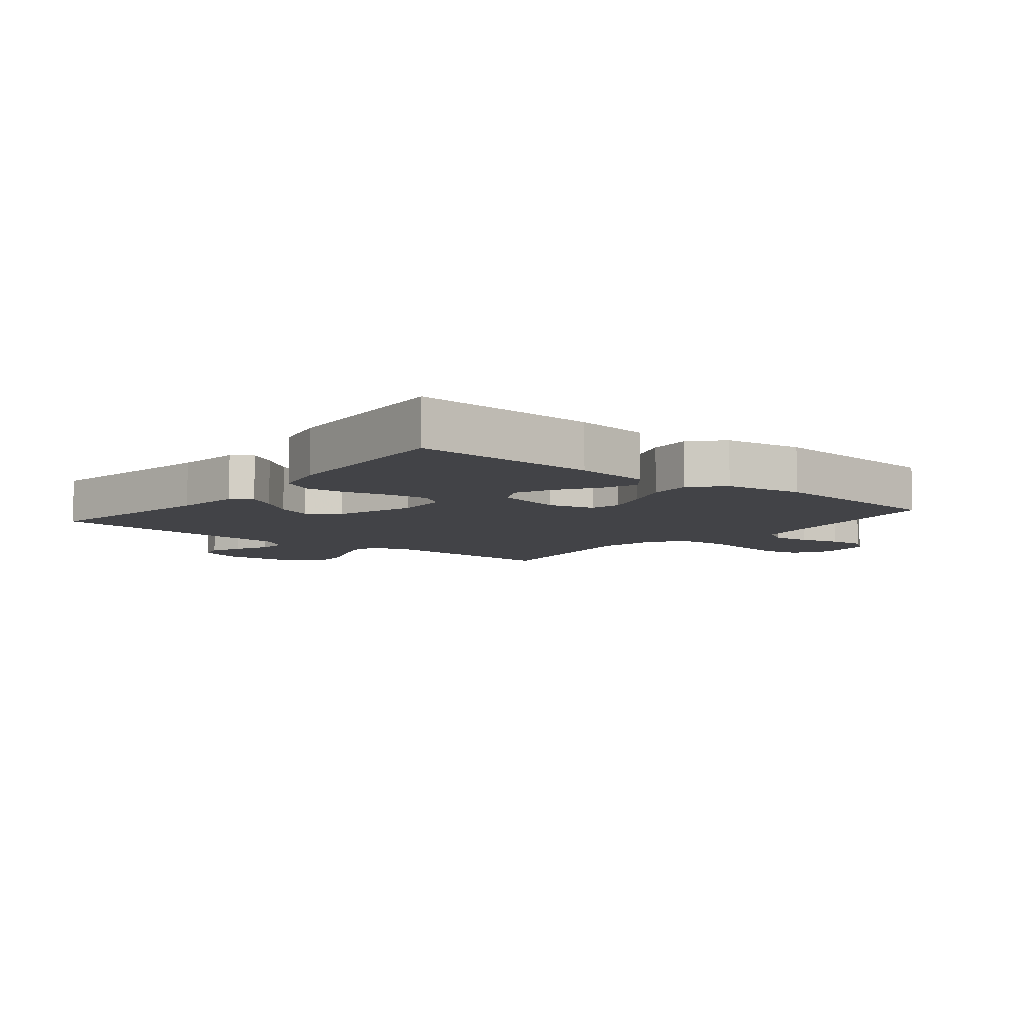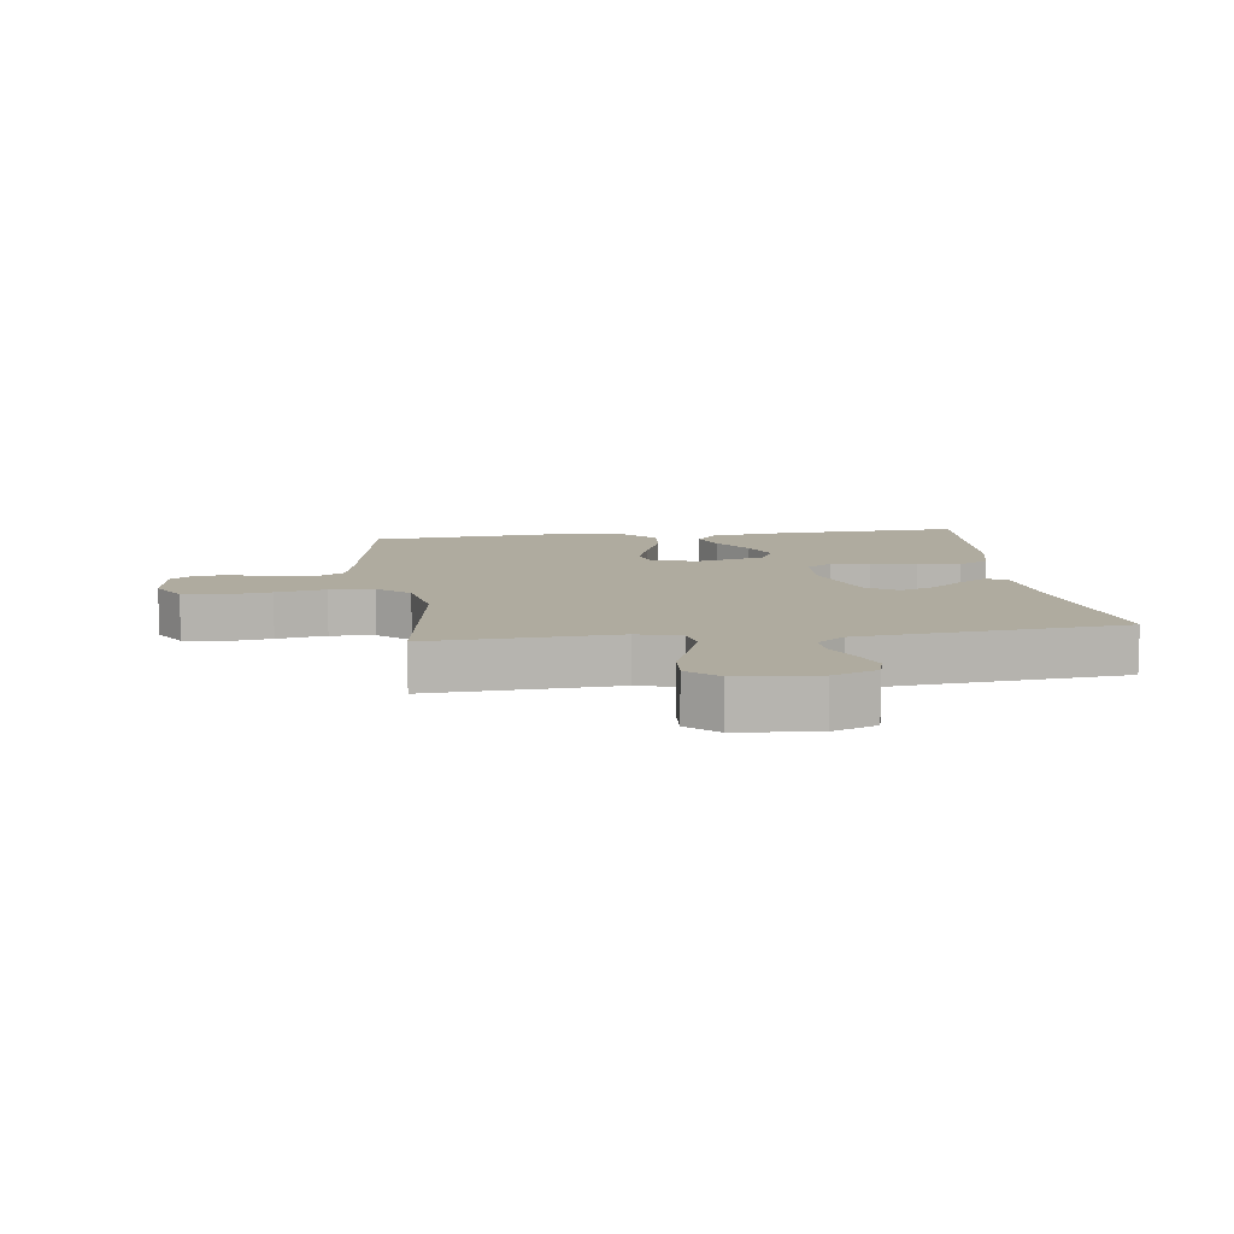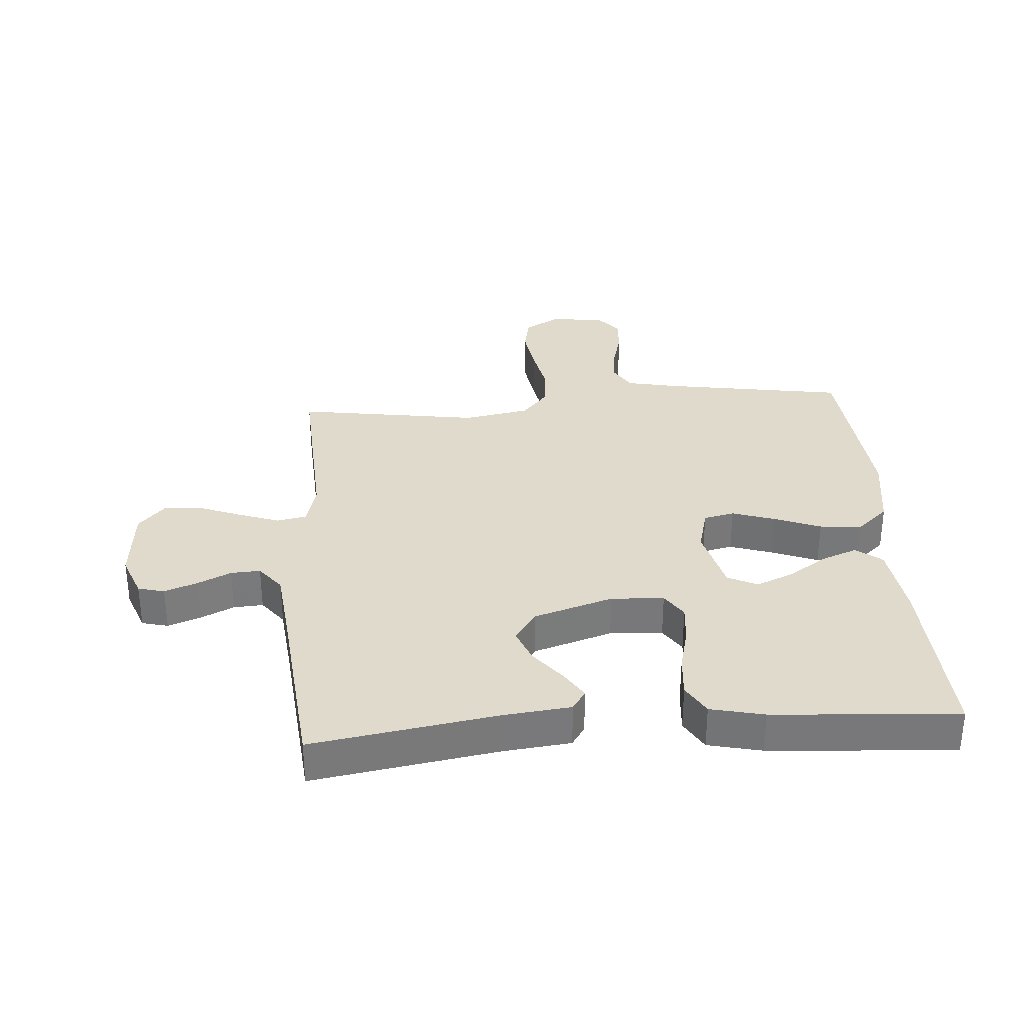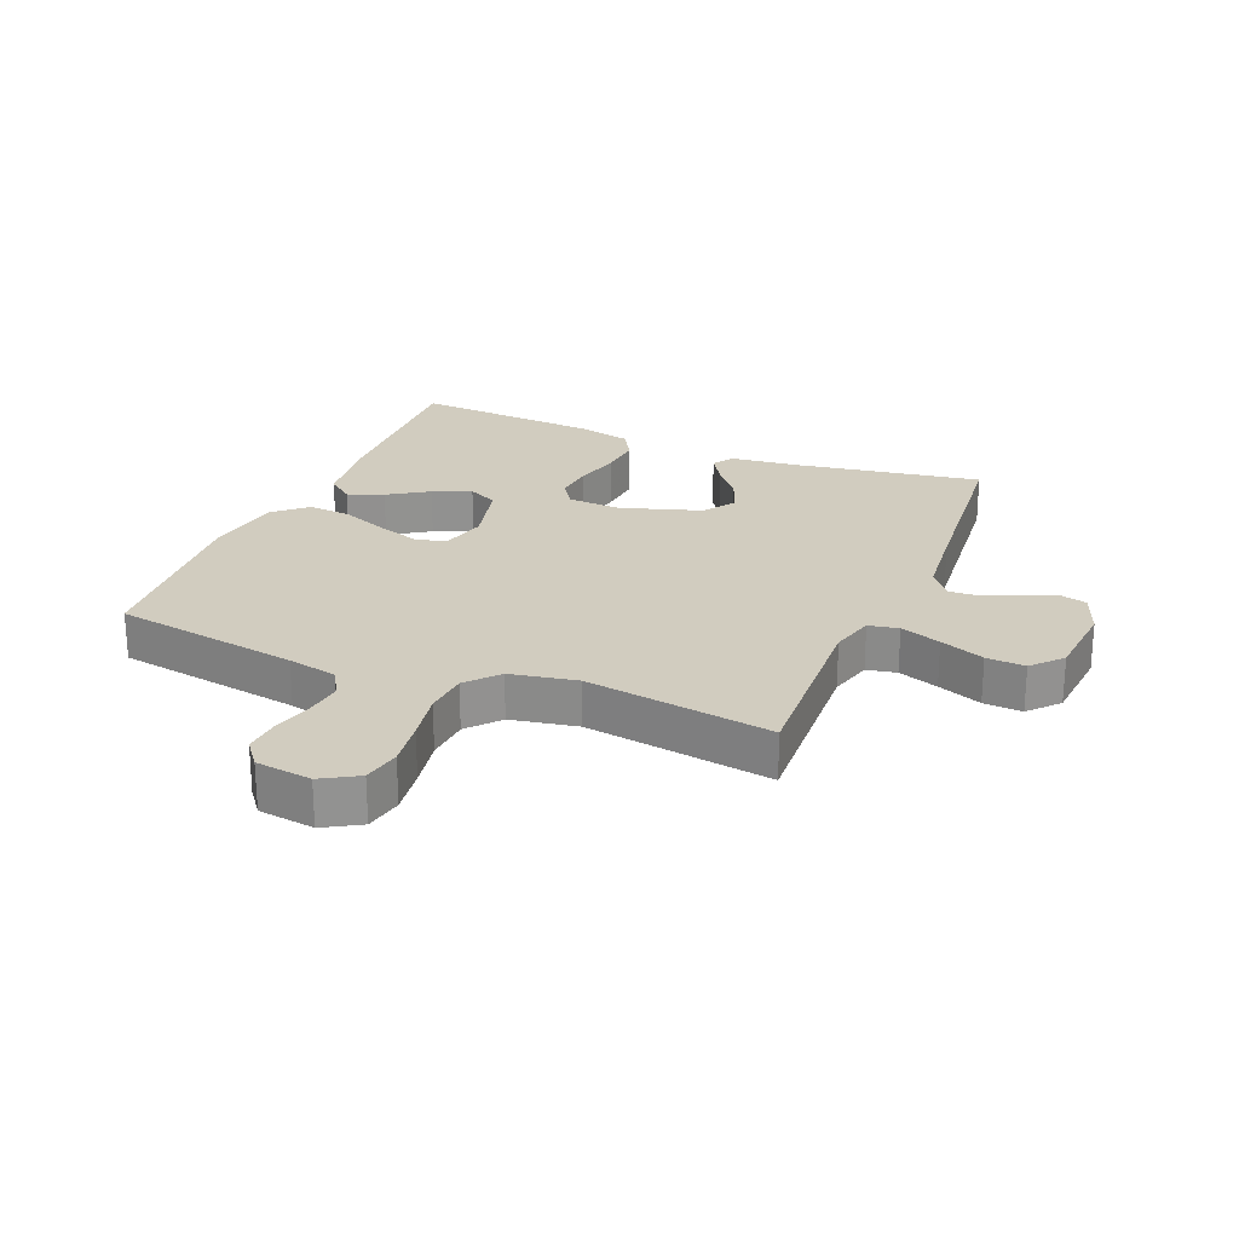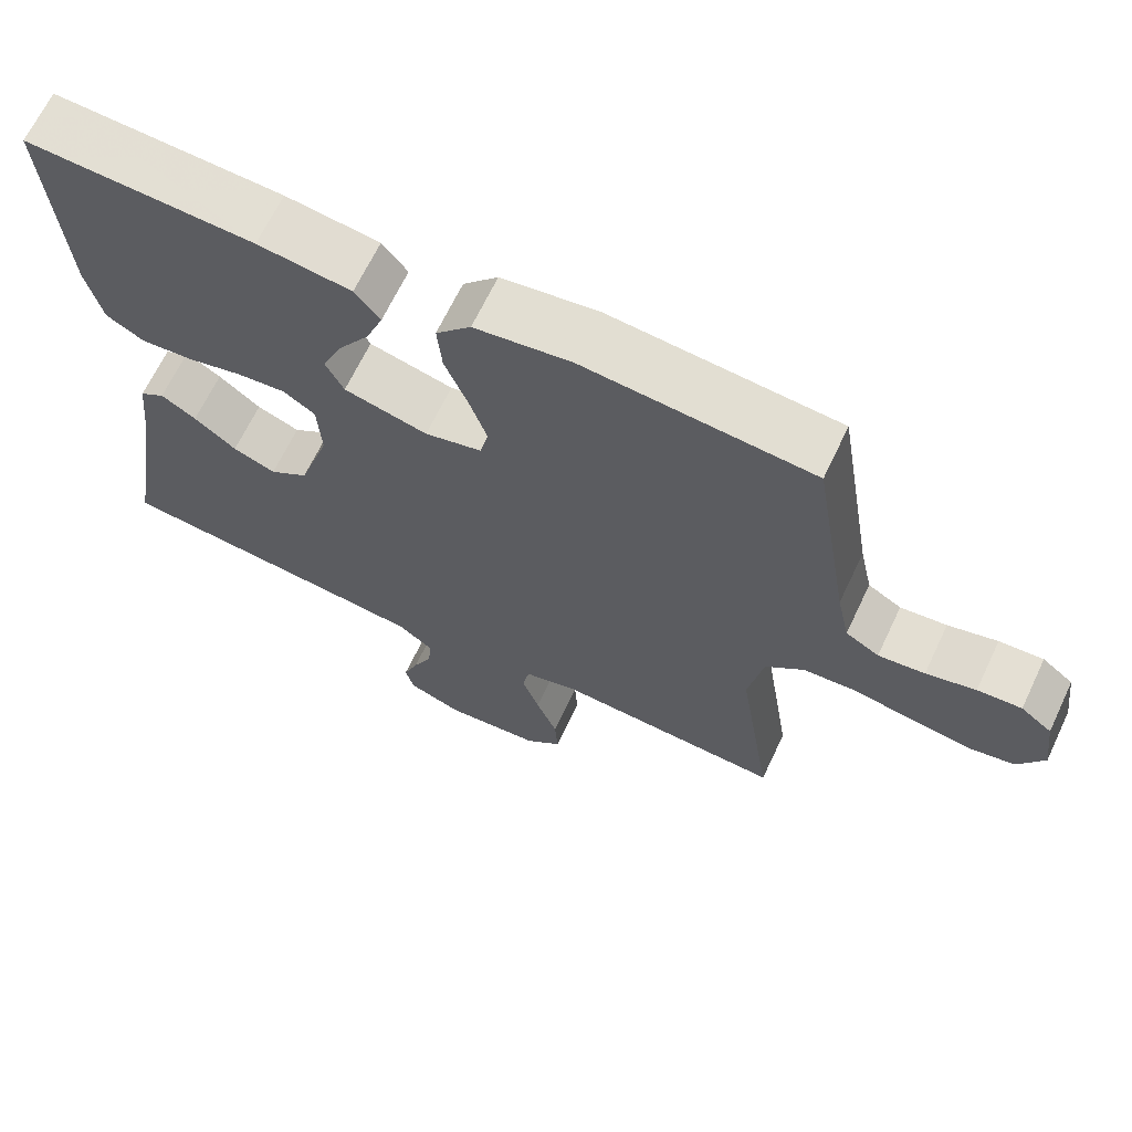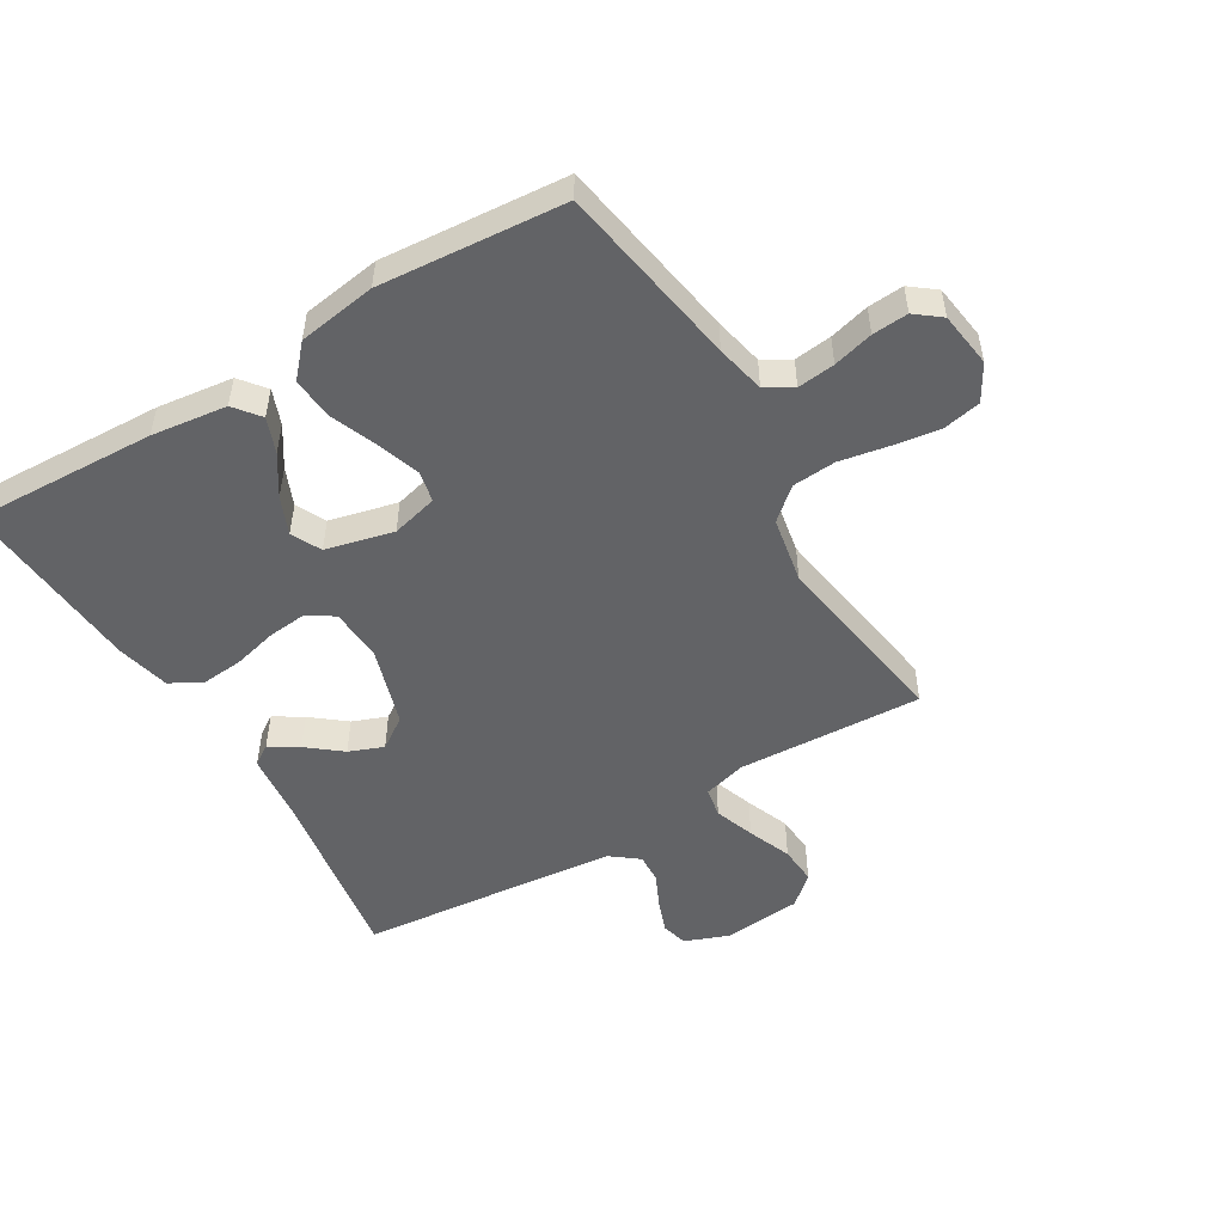
<metadata>
{"format":"obj","ext":"obj","renderer":"f3d","projection":"perspective","resolution":1024,"background":"white","views":[{"elev":-7.5,"azim":-39.0,"up":"+Y"},{"elev":9.6,"azim":172.4,"up":"+Y"},{"elev":32.5,"azim":-94.2,"up":"+Y"},{"elev":24.1,"azim":112.5,"up":"+Y"},{"elev":66.7,"azim":25.4,"up":"+Z"},{"elev":-50.9,"azim":31.0,"up":"+Y"}]}
</metadata>
<code>
v 0.5 0.07 0.5
v 0.549 0.07 0.2
v 0.566 0.07 0.12
v 0.61 0.07 0.094
v 0.671 0.07 0.101
v 0.736 0.07 0.118
v 0.794 0.07 0.122
v 0.835 0.07 0.09
v 0.847 0.07 0
v 0.813 0.07 -0.058
v 0.752 0.07 -0.07
v 0.676 0.07 -0.059
v 0.596 0.07 -0.044
v 0.525 0.07 -0.049
v 0.474 0.07 -0.093
v 0.454 0.07 -0.2
v 0.5 0.07 -0.5
v 0.2 0.07 -0.484
v 0.13 0.07 -0.503
v 0.121 0.07 -0.551
v 0.144 0.07 -0.616
v 0.172 0.07 -0.687
v 0.176 0.07 -0.749
v 0.128 0.07 -0.792
v 0 0.07 -0.803
v -0.071 0.07 -0.776
v -0.082 0.07 -0.733
v -0.062 0.07 -0.68
v -0.036 0.07 -0.625
v -0.033 0.07 -0.577
v -0.078 0.07 -0.542
v -0.2 0.07 -0.529
v -0.5 0.07 -0.5
v -0.451 0.07 -0.2
v -0.439 0.07 -0.091
v -0.406 0.07 -0.069
v -0.36 0.07 -0.098
v -0.305 0.07 -0.142
v -0.249 0.07 -0.164
v -0.198 0.07 -0.129
v -0.157 0.07 0
v -0.162 0.07 0.086
v -0.204 0.07 0.114
v -0.267 0.07 0.108
v -0.34 0.07 0.09
v -0.409 0.07 0.084
v -0.459 0.07 0.113
v -0.479 0.07 0.2
v -0.5 0.07 0.5
v -0.2 0.07 0.487
v -0.077 0.07 0.471
v -0.044 0.07 0.429
v -0.066 0.07 0.372
v -0.108 0.07 0.308
v -0.134 0.07 0.247
v -0.11 0.07 0.199
v 0 0.07 0.172
v 0.075 0.07 0.191
v 0.086 0.07 0.241
v 0.063 0.07 0.31
v 0.033 0.07 0.386
v 0.027 0.07 0.455
v 0.073 0.07 0.506
v 0.2 0.07 0.525
v 0.5 0 0.5
v 0.549 0 0.2
v 0.566 0 0.12
v 0.61 0 0.094
v 0.671 0 0.101
v 0.736 0 0.118
v 0.794 0 0.122
v 0.835 0 0.09
v 0.847 0 0
v 0.813 0 -0.058
v 0.752 0 -0.07
v 0.676 0 -0.059
v 0.596 0 -0.044
v 0.525 0 -0.049
v 0.474 0 -0.093
v 0.454 0 -0.2
v 0.5 0 -0.5
v 0.2 0 -0.484
v 0.13 0 -0.503
v 0.121 0 -0.551
v 0.144 0 -0.616
v 0.172 0 -0.687
v 0.176 0 -0.749
v 0.128 0 -0.792
v 0 0 -0.803
v -0.071 0 -0.776
v -0.082 0 -0.733
v -0.062 0 -0.68
v -0.036 0 -0.625
v -0.033 0 -0.577
v -0.078 0 -0.542
v -0.2 0 -0.529
v -0.5 0 -0.5
v -0.451 0 -0.2
v -0.439 0 -0.091
v -0.406 0 -0.069
v -0.36 0 -0.098
v -0.305 0 -0.142
v -0.249 0 -0.164
v -0.198 0 -0.129
v -0.157 0 0
v -0.162 0 0.086
v -0.204 0 0.114
v -0.267 0 0.108
v -0.34 0 0.09
v -0.409 0 0.084
v -0.459 0 0.113
v -0.479 0 0.2
v -0.5 0 0.5
v -0.2 0 0.487
v -0.077 0 0.471
v -0.044 0 0.429
v -0.066 0 0.372
v -0.108 0 0.308
v -0.134 0 0.247
v -0.11 0 0.199
v 0 0 0.172
v 0.075 0 0.191
v 0.086 0 0.241
v 0.063 0 0.31
v 0.033 0 0.386
v 0.027 0 0.455
v 0.073 0 0.506
v 0.2 0 0.525
f 64 1 2
f 63 64 2
f 62 63 2
f 61 62 2
f 60 61 2
f 59 60 2 3
f 58 59 3 4
f 57 58 4
f 52 53 54
f 51 52 54
f 50 51 54
f 49 50 54
f 48 49 54
f 47 48 54
f 46 47 54
f 45 46 54
f 44 45 54
f 43 44 54 55
f 42 43 55 56
f 36 37 38
f 35 36 38
f 34 35 38
f 34 38 39
f 33 34 39
f 32 33 39
f 31 32 39 40
f 27 28 29
f 26 27 29
f 25 26 29
f 24 25 29
f 23 24 29
f 22 23 29
f 21 22 29
f 20 21 29 30
f 31 40 41
f 30 31 41
f 20 30 41
f 19 20 41
f 11 12 13
f 10 11 13
f 9 10 13
f 8 9 13
f 7 8 13
f 6 7 13
f 5 6 13
f 4 5 13 14
f 57 4 14 15
f 57 15 16
f 56 57 16
f 42 56 16
f 41 42 16
f 19 41 16
f 18 19 16
f 16 17 18
f 66 65 128
f 66 128 127
f 66 127 126
f 66 126 125
f 66 125 124
f 67 66 124 123
f 68 67 123 122
f 68 122 121
f 118 117 116
f 118 116 115
f 118 115 114
f 118 114 113
f 118 113 112
f 118 112 111
f 118 111 110
f 118 110 109
f 118 109 108
f 119 118 108 107
f 120 119 107 106
f 102 101 100
f 102 100 99
f 102 99 98
f 103 102 98
f 103 98 97
f 103 97 96
f 104 103 96 95
f 93 92 91
f 93 91 90
f 93 90 89
f 93 89 88
f 93 88 87
f 93 87 86
f 93 86 85
f 94 93 85 84
f 105 104 95
f 105 95 94
f 105 94 84
f 105 84 83
f 77 76 75
f 77 75 74
f 77 74 73
f 77 73 72
f 77 72 71
f 77 71 70
f 77 70 69
f 78 77 69 68
f 79 78 68 121
f 80 79 121
f 80 121 120
f 80 120 106
f 80 106 105
f 80 105 83
f 80 83 82
f 82 81 80
f 1 65 66 2
f 2 66 67 3
f 3 67 68 4
f 4 68 69 5
f 5 69 70 6
f 6 70 71 7
f 7 71 72 8
f 8 72 73 9
f 9 73 74 10
f 10 74 75 11
f 11 75 76 12
f 12 76 77 13
f 13 77 78 14
f 14 78 79 15
f 15 79 80 16
f 16 80 81 17
f 17 81 82 18
f 18 82 83 19
f 19 83 84 20
f 20 84 85 21
f 21 85 86 22
f 22 86 87 23
f 23 87 88 24
f 24 88 89 25
f 25 89 90 26
f 26 90 91 27
f 27 91 92 28
f 28 92 93 29
f 29 93 94 30
f 30 94 95 31
f 31 95 96 32
f 32 96 97 33
f 33 97 98 34
f 34 98 99 35
f 35 99 100 36
f 36 100 101 37
f 37 101 102 38
f 38 102 103 39
f 39 103 104 40
f 40 104 105 41
f 41 105 106 42
f 42 106 107 43
f 43 107 108 44
f 44 108 109 45
f 45 109 110 46
f 46 110 111 47
f 47 111 112 48
f 48 112 113 49
f 49 113 114 50
f 50 114 115 51
f 51 115 116 52
f 52 116 117 53
f 53 117 118 54
f 54 118 119 55
f 55 119 120 56
f 56 120 121 57
f 57 121 122 58
f 58 122 123 59
f 59 123 124 60
f 60 124 125 61
f 61 125 126 62
f 62 126 127 63
f 63 127 128 64
f 64 128 65 1

</code>
